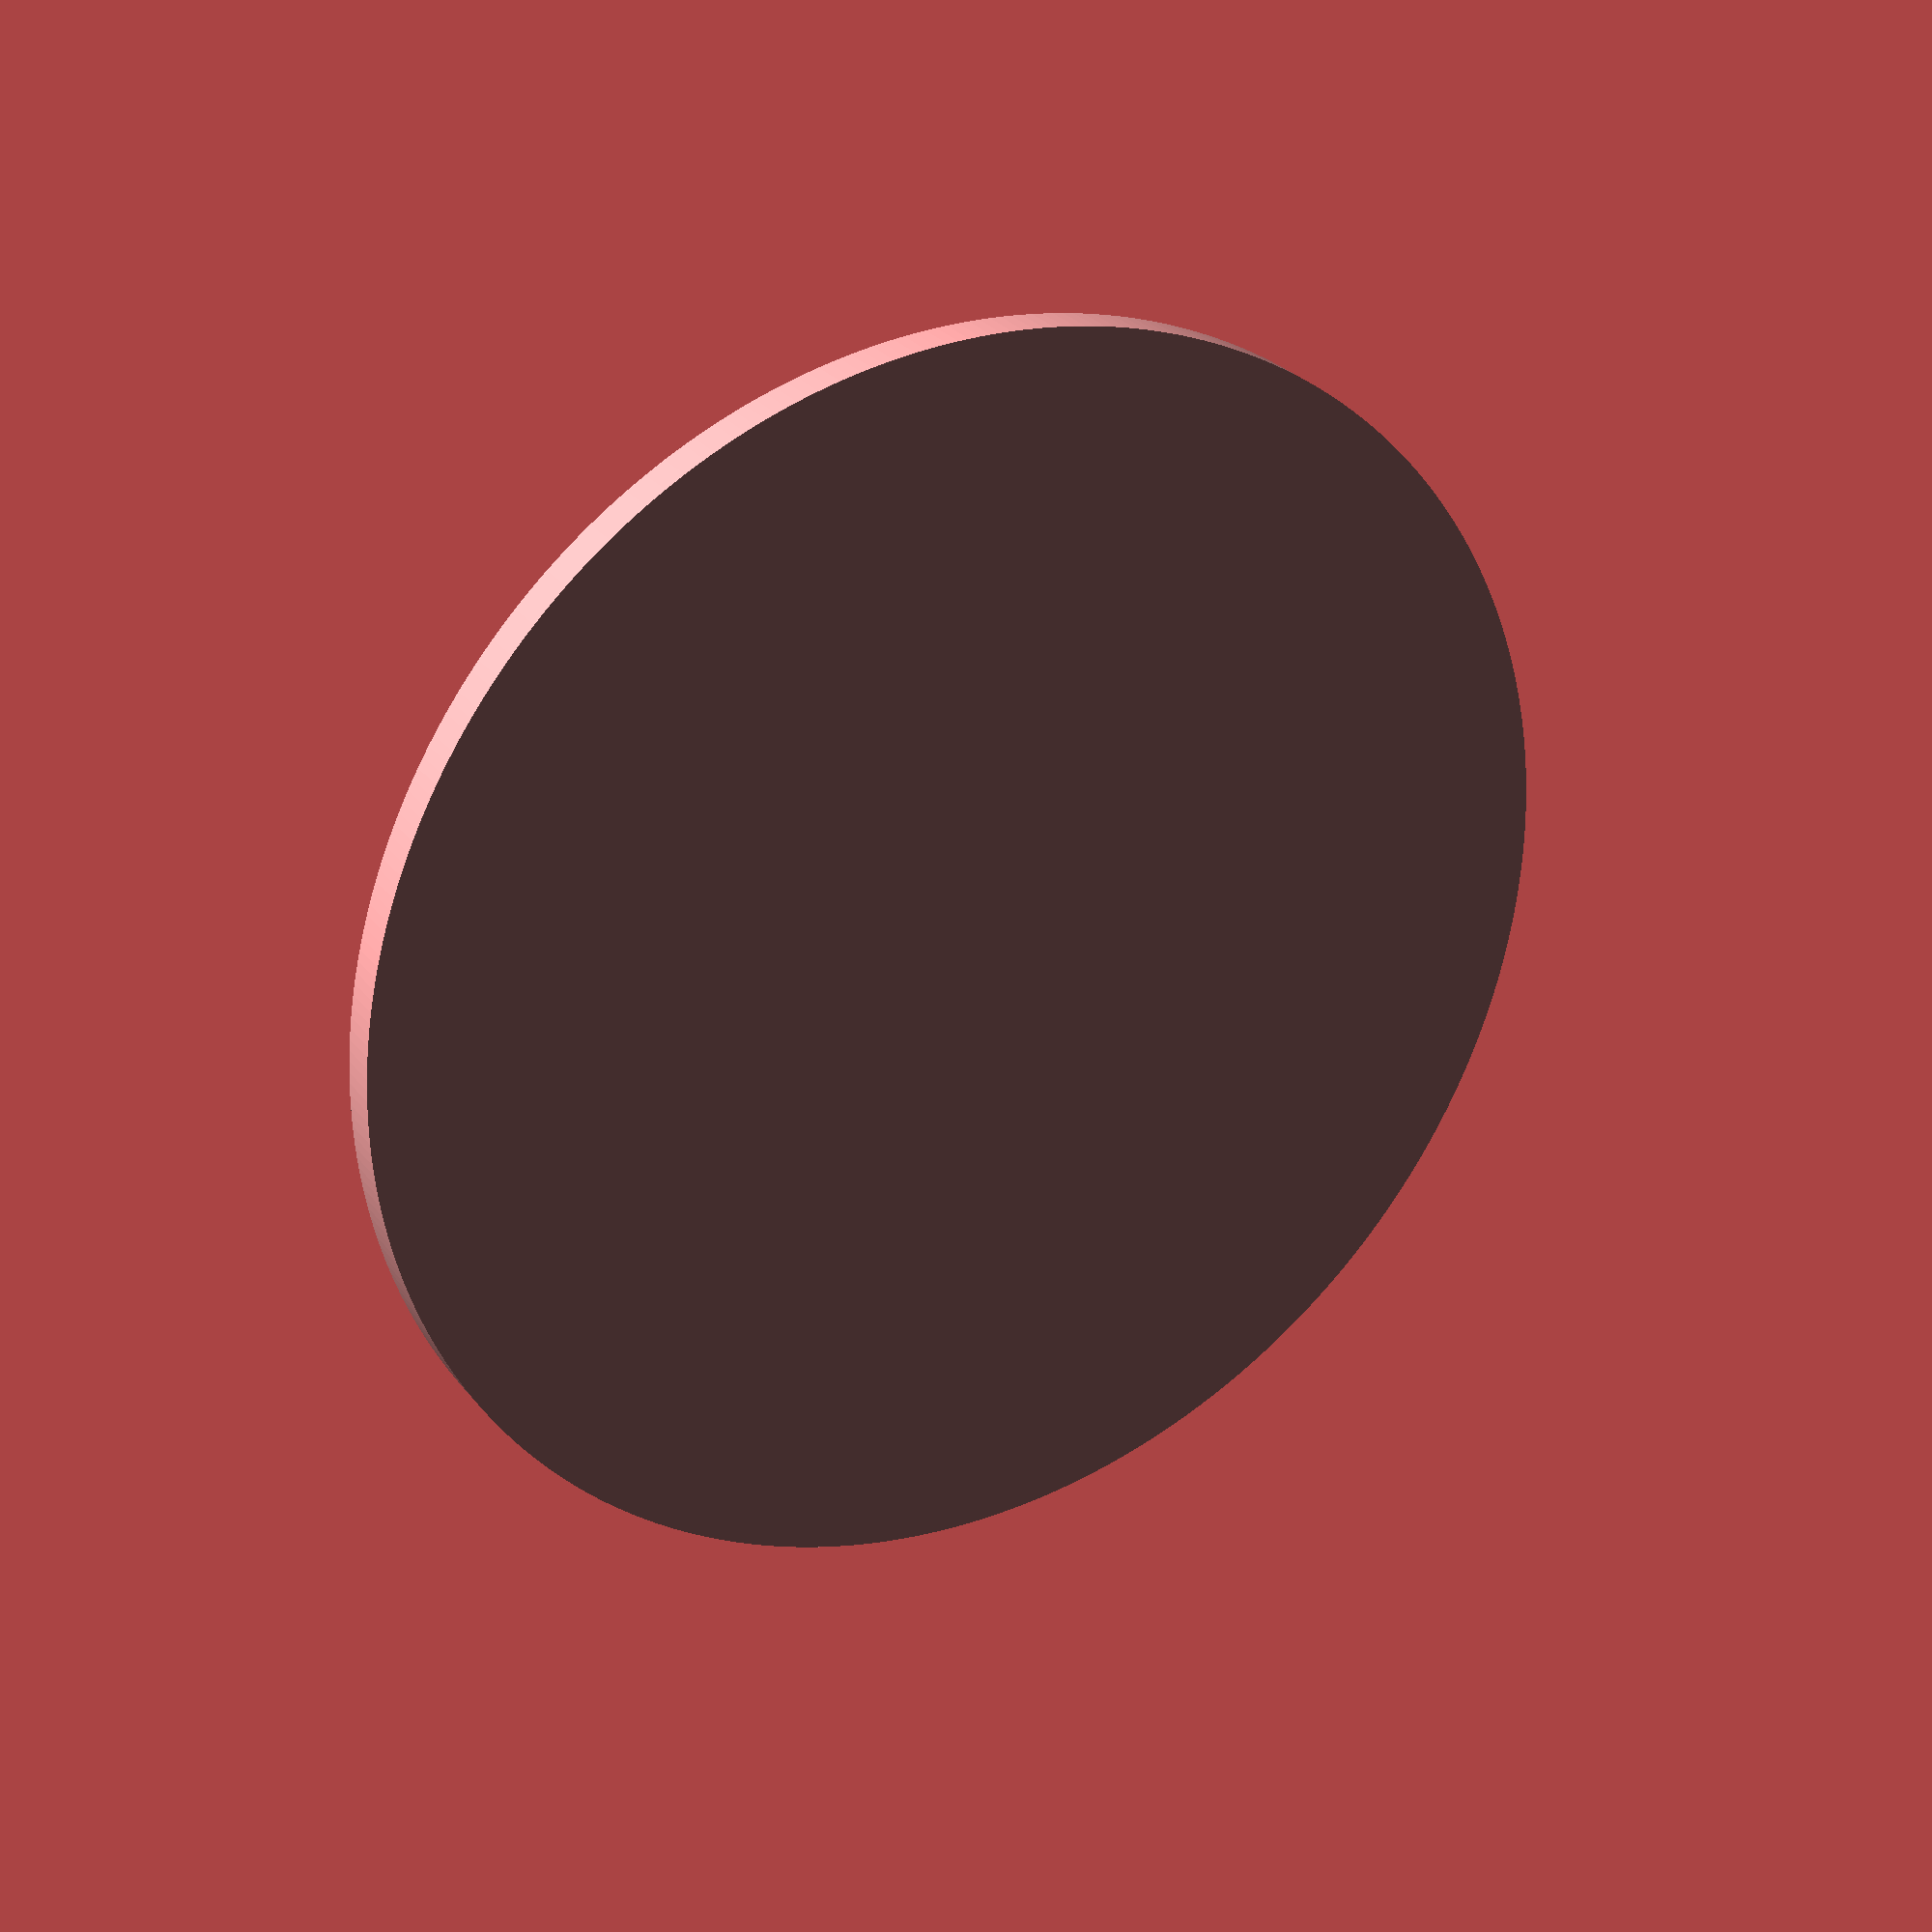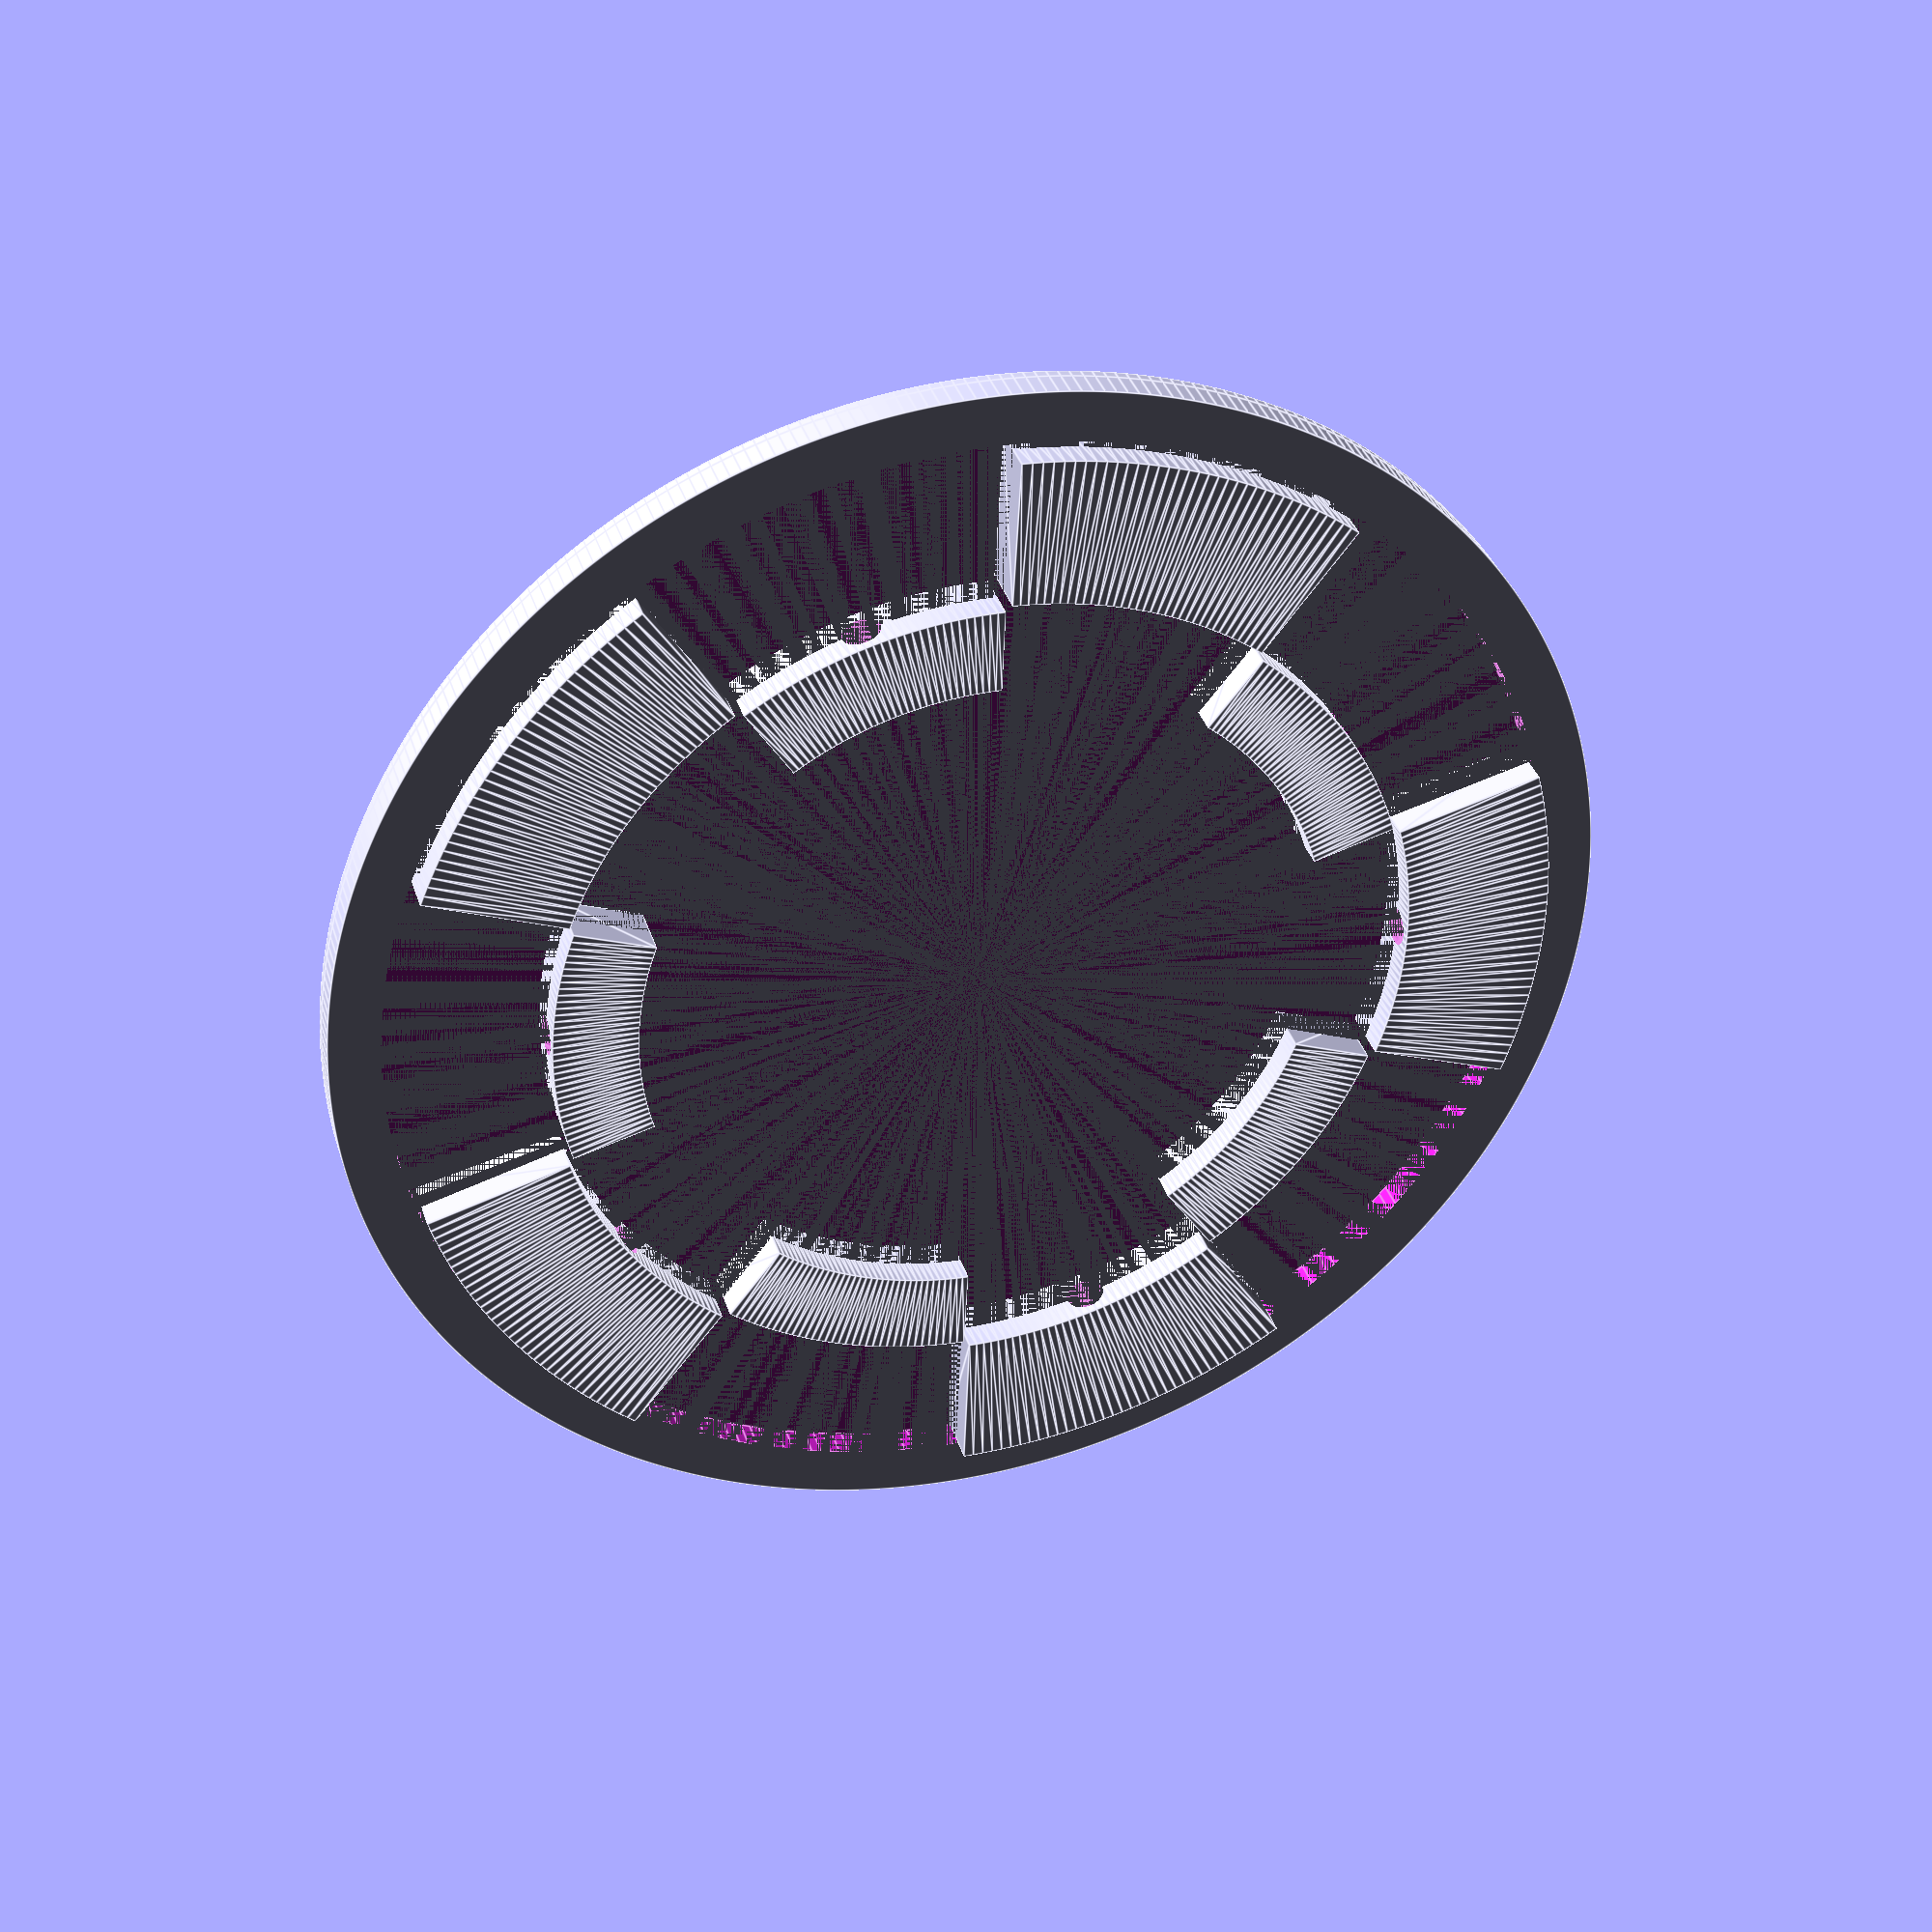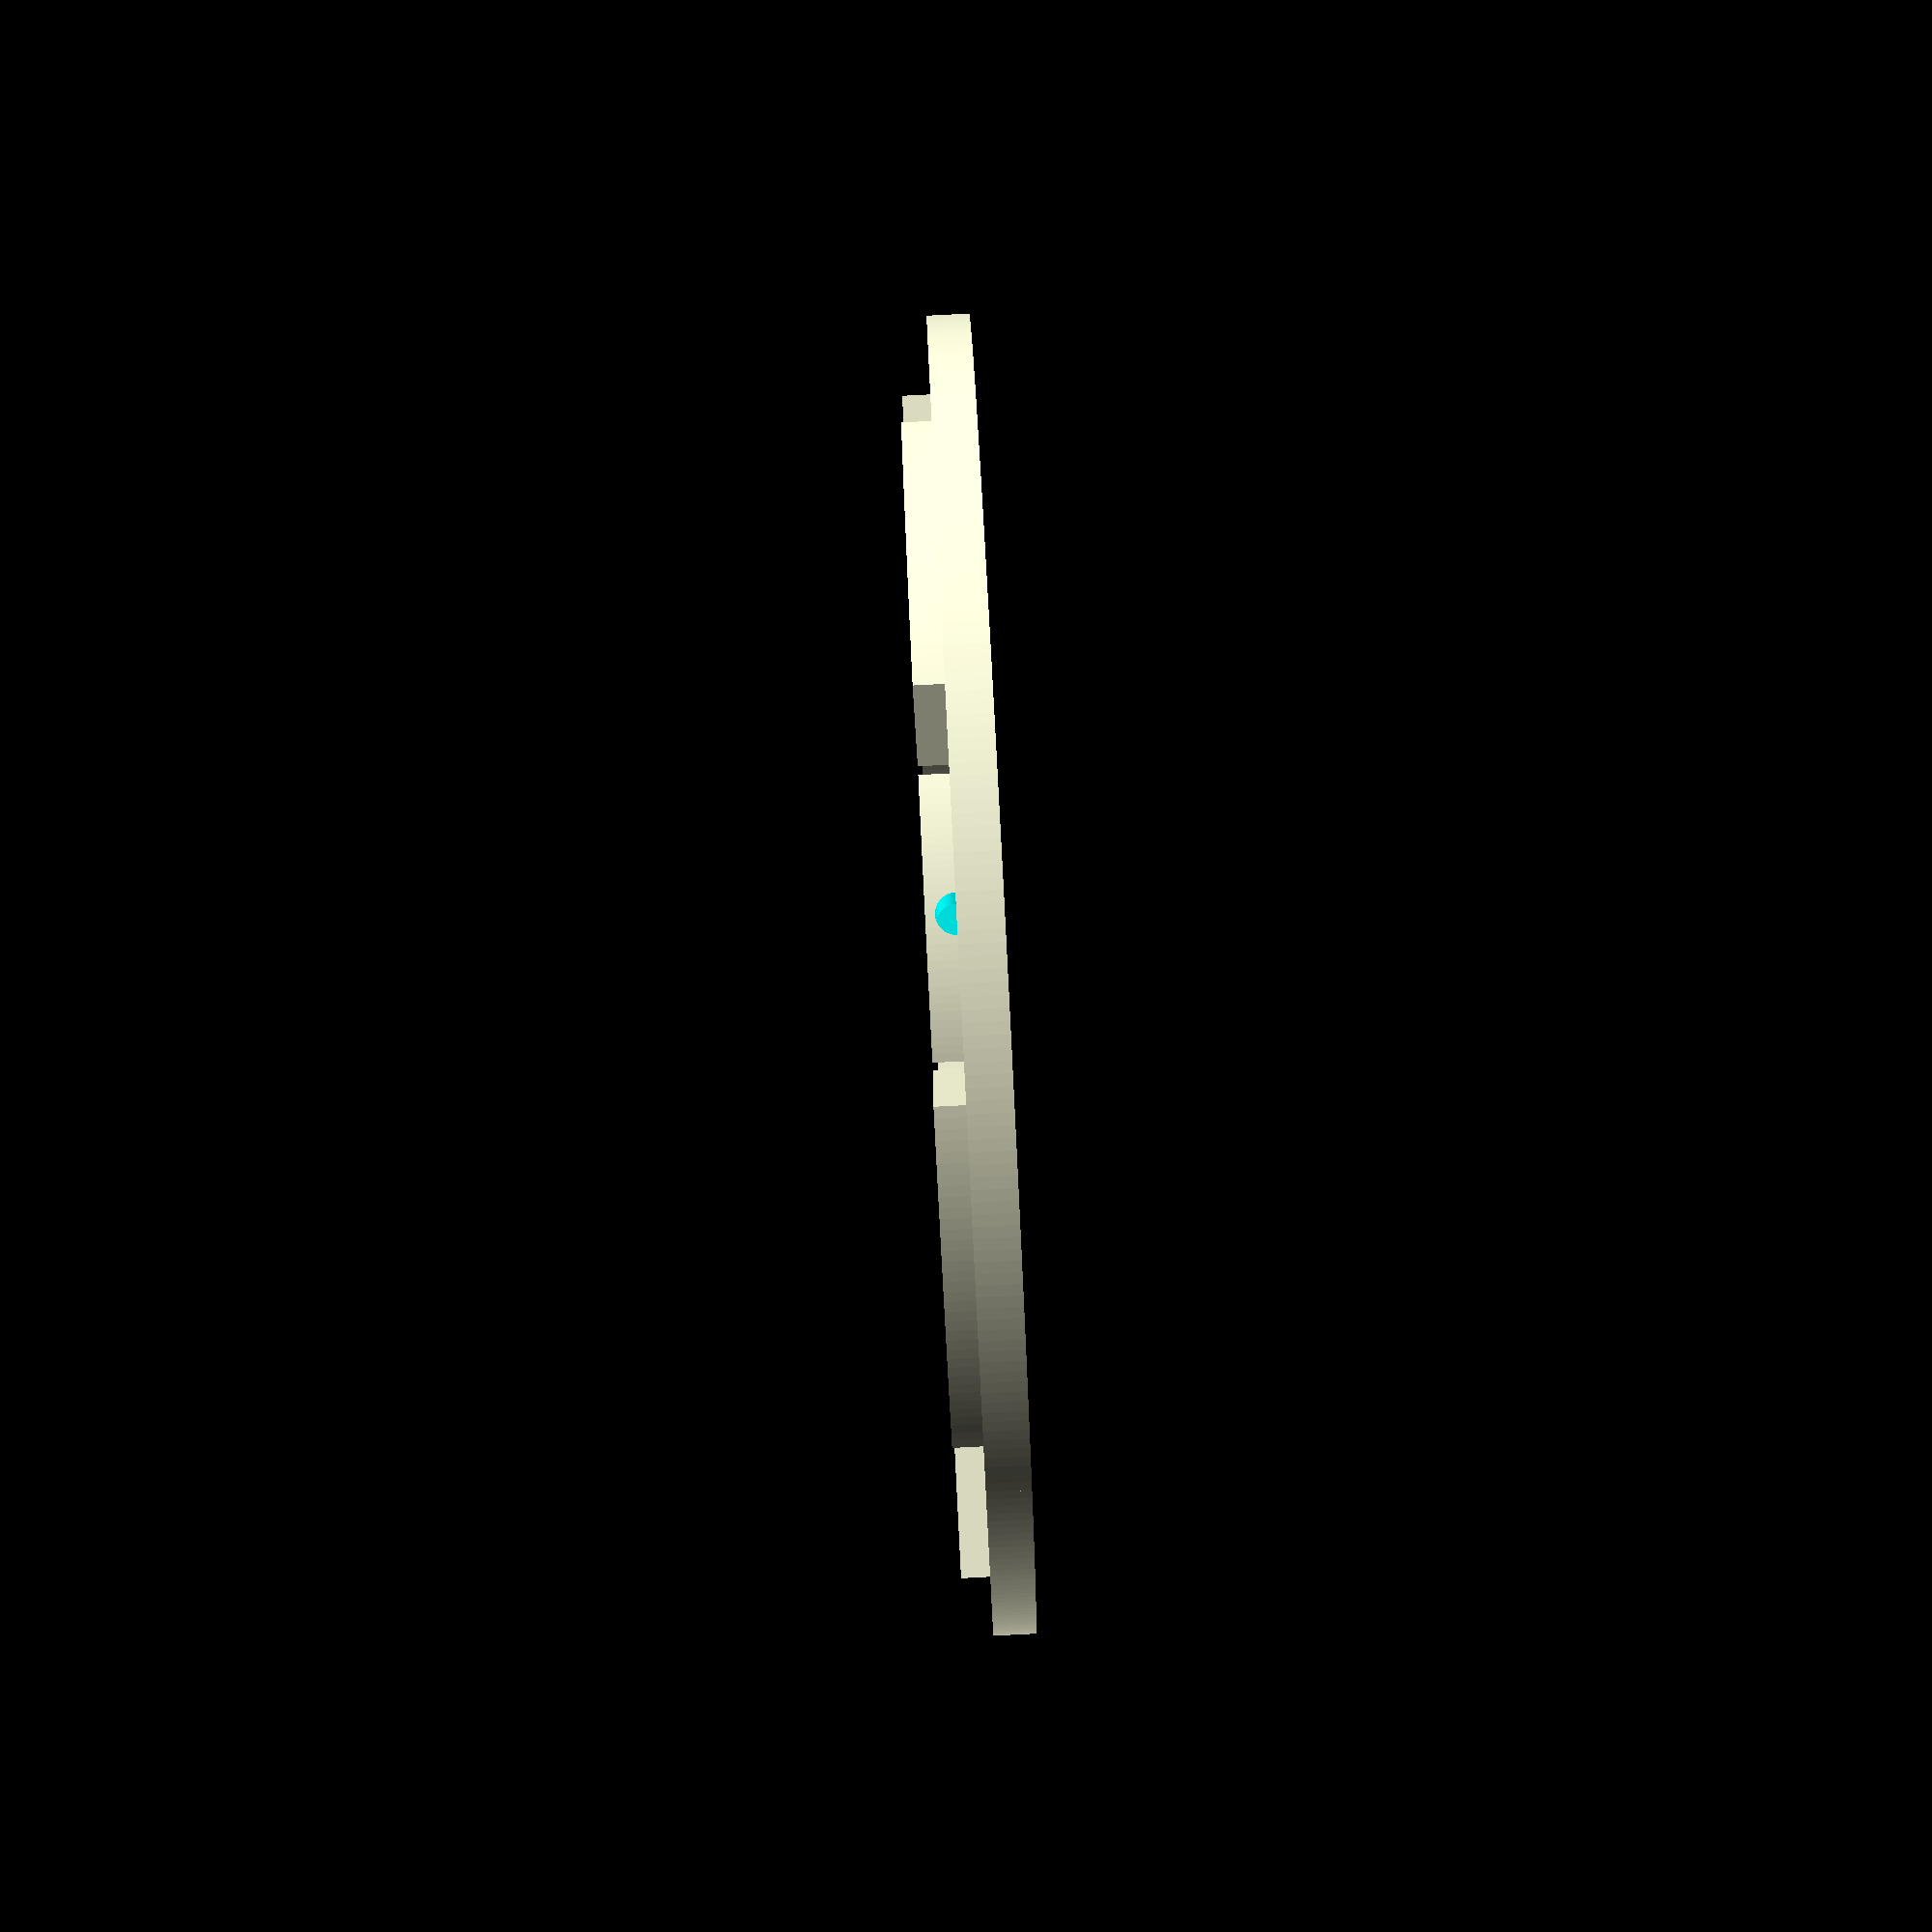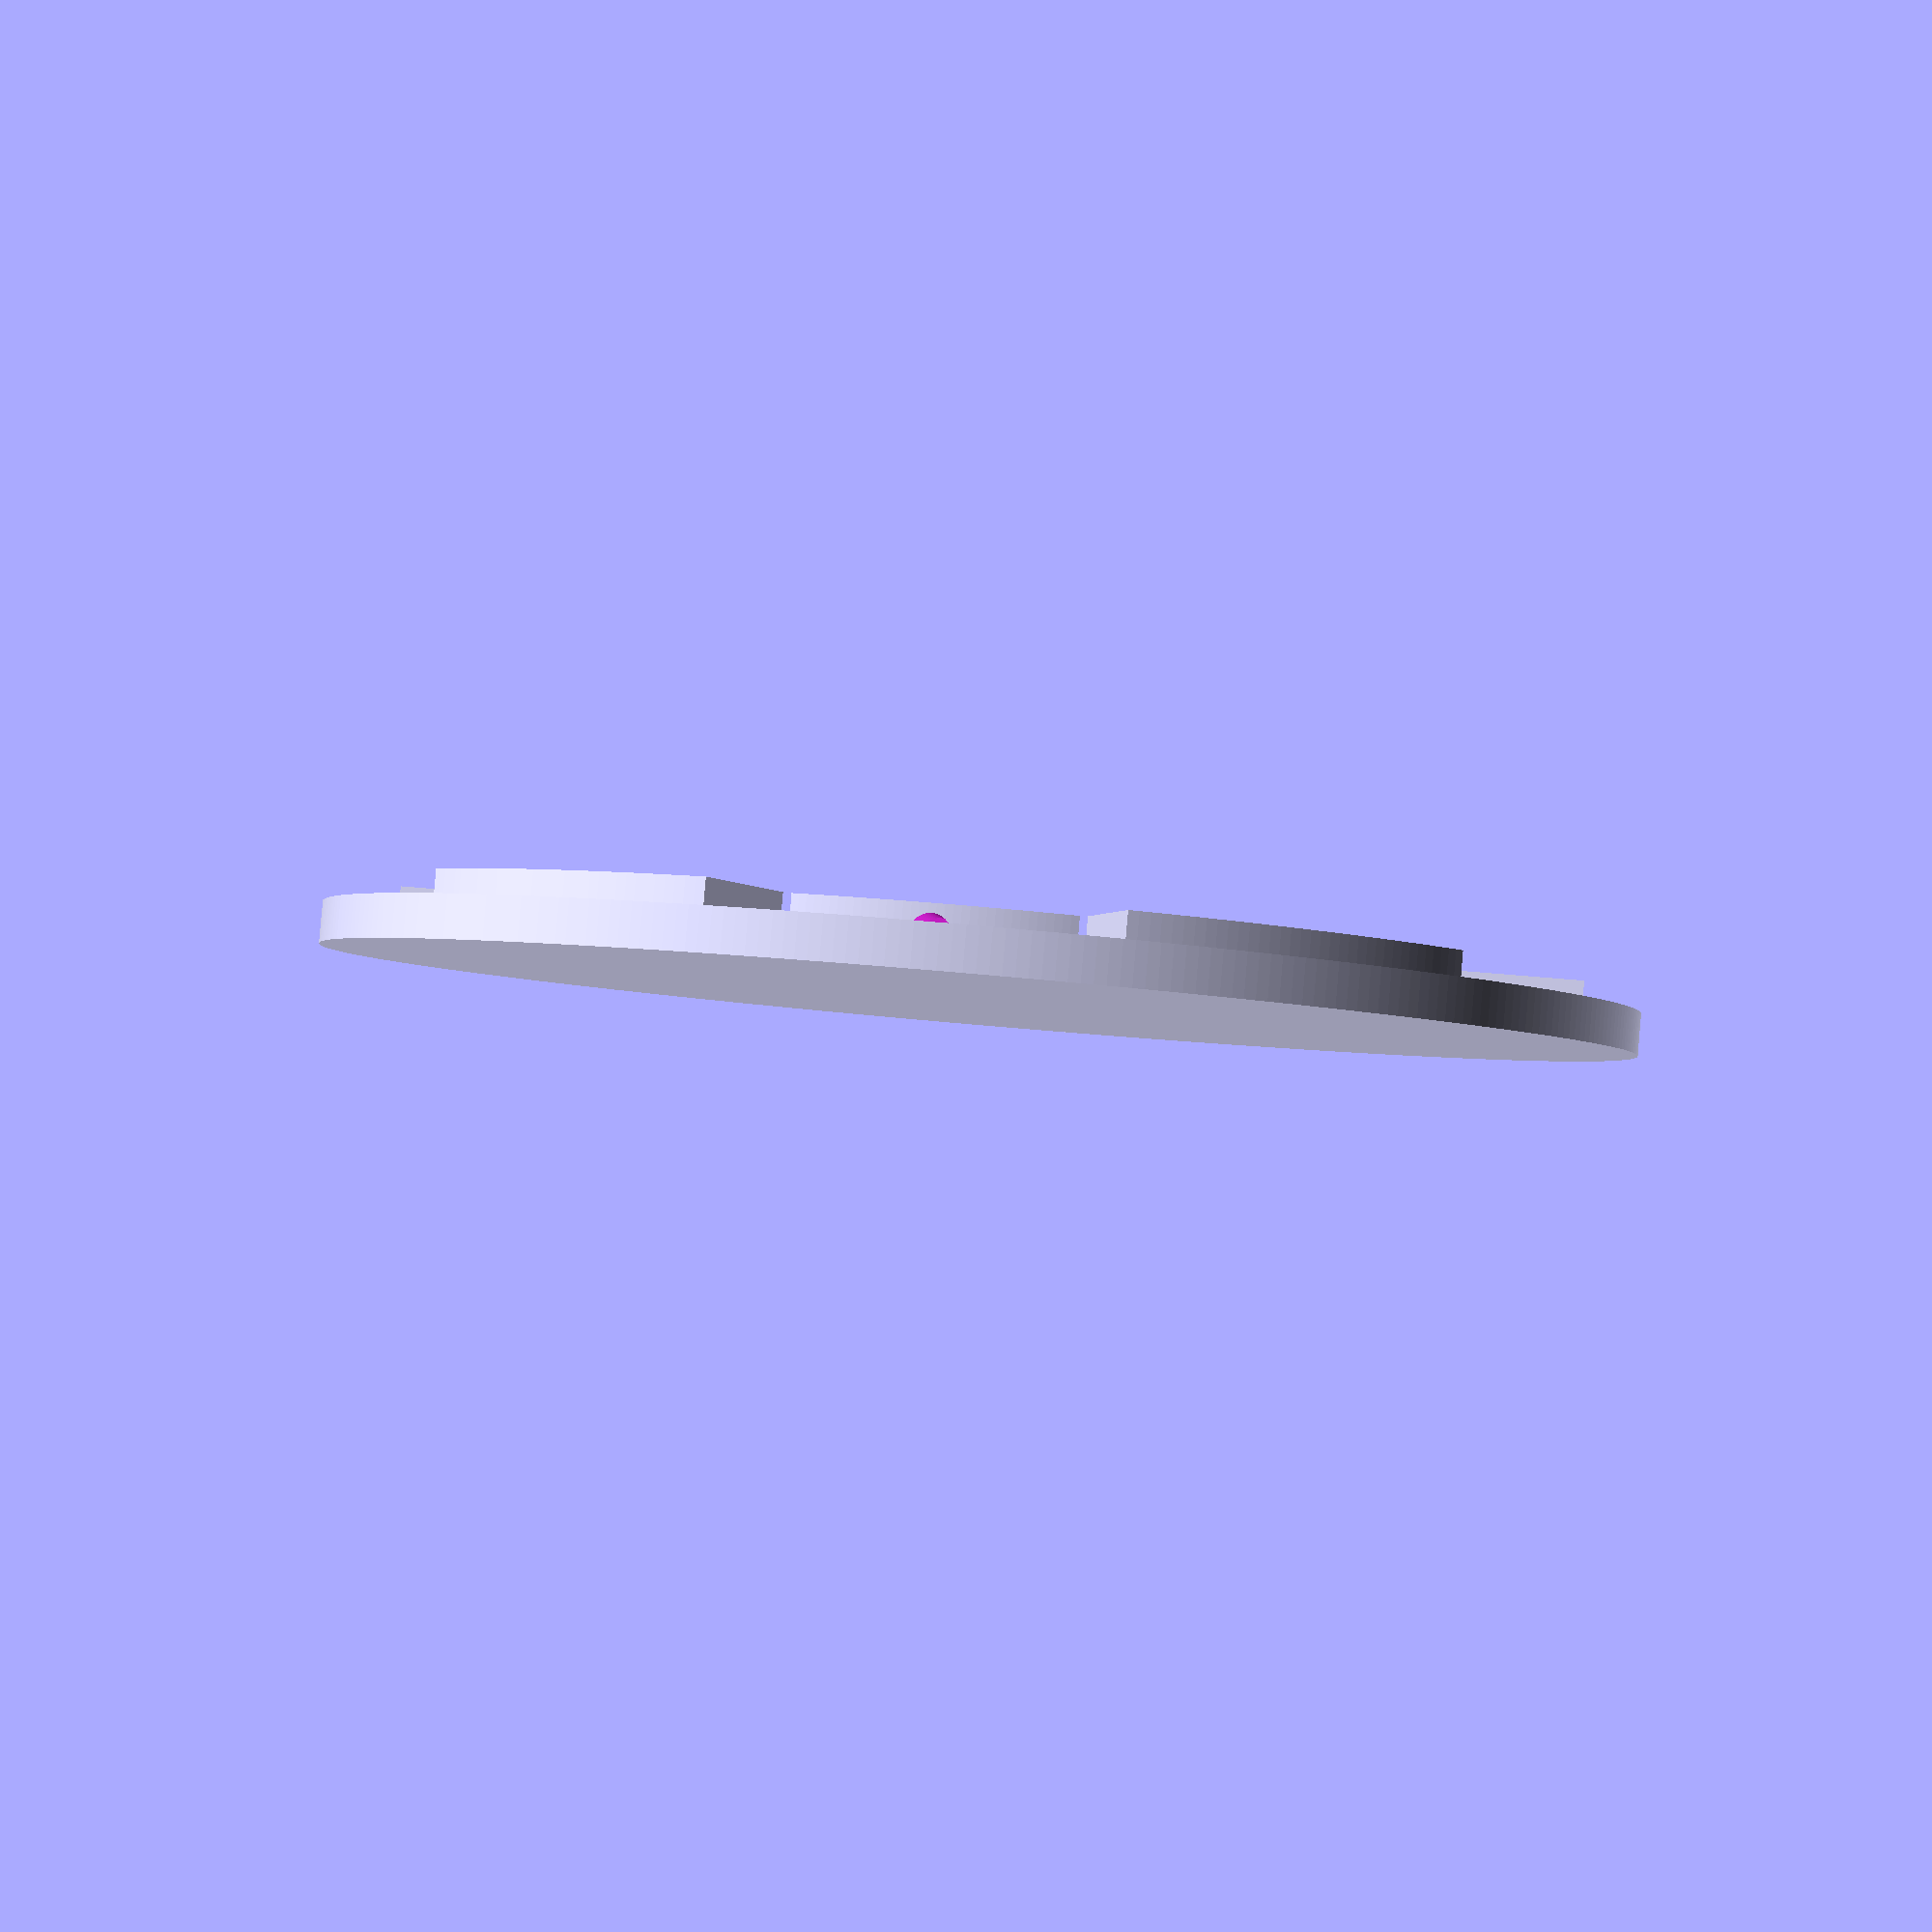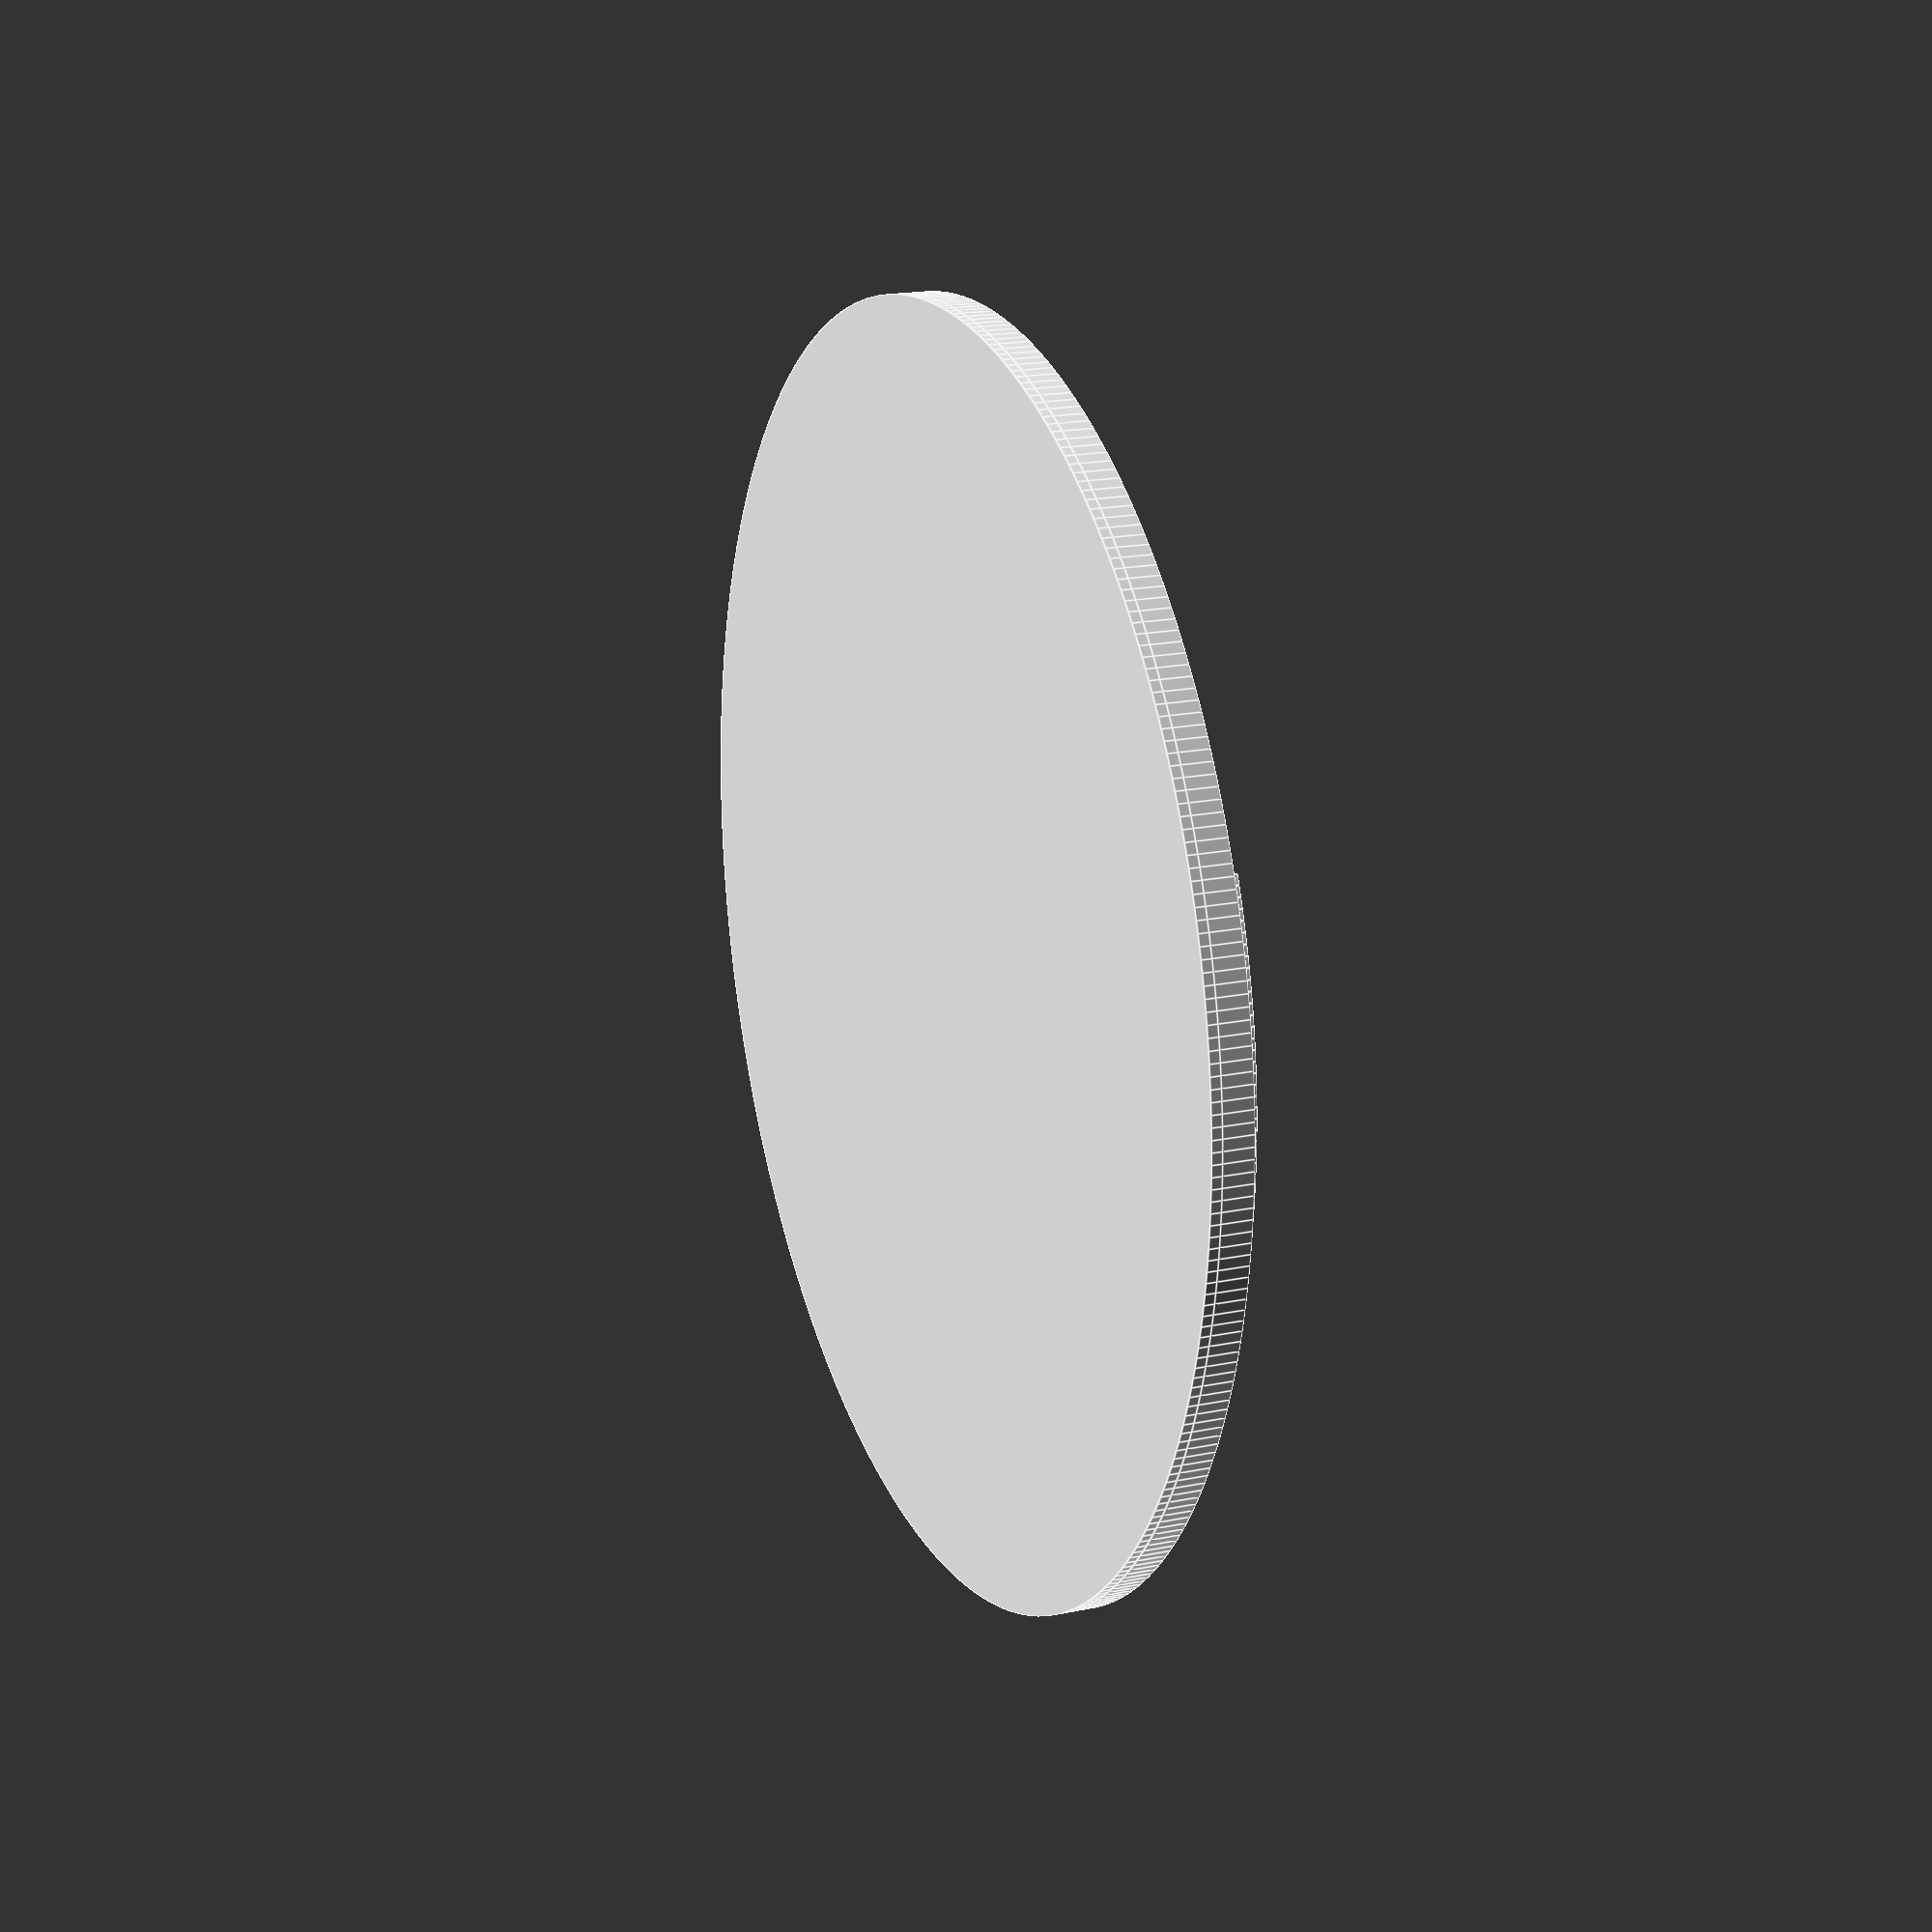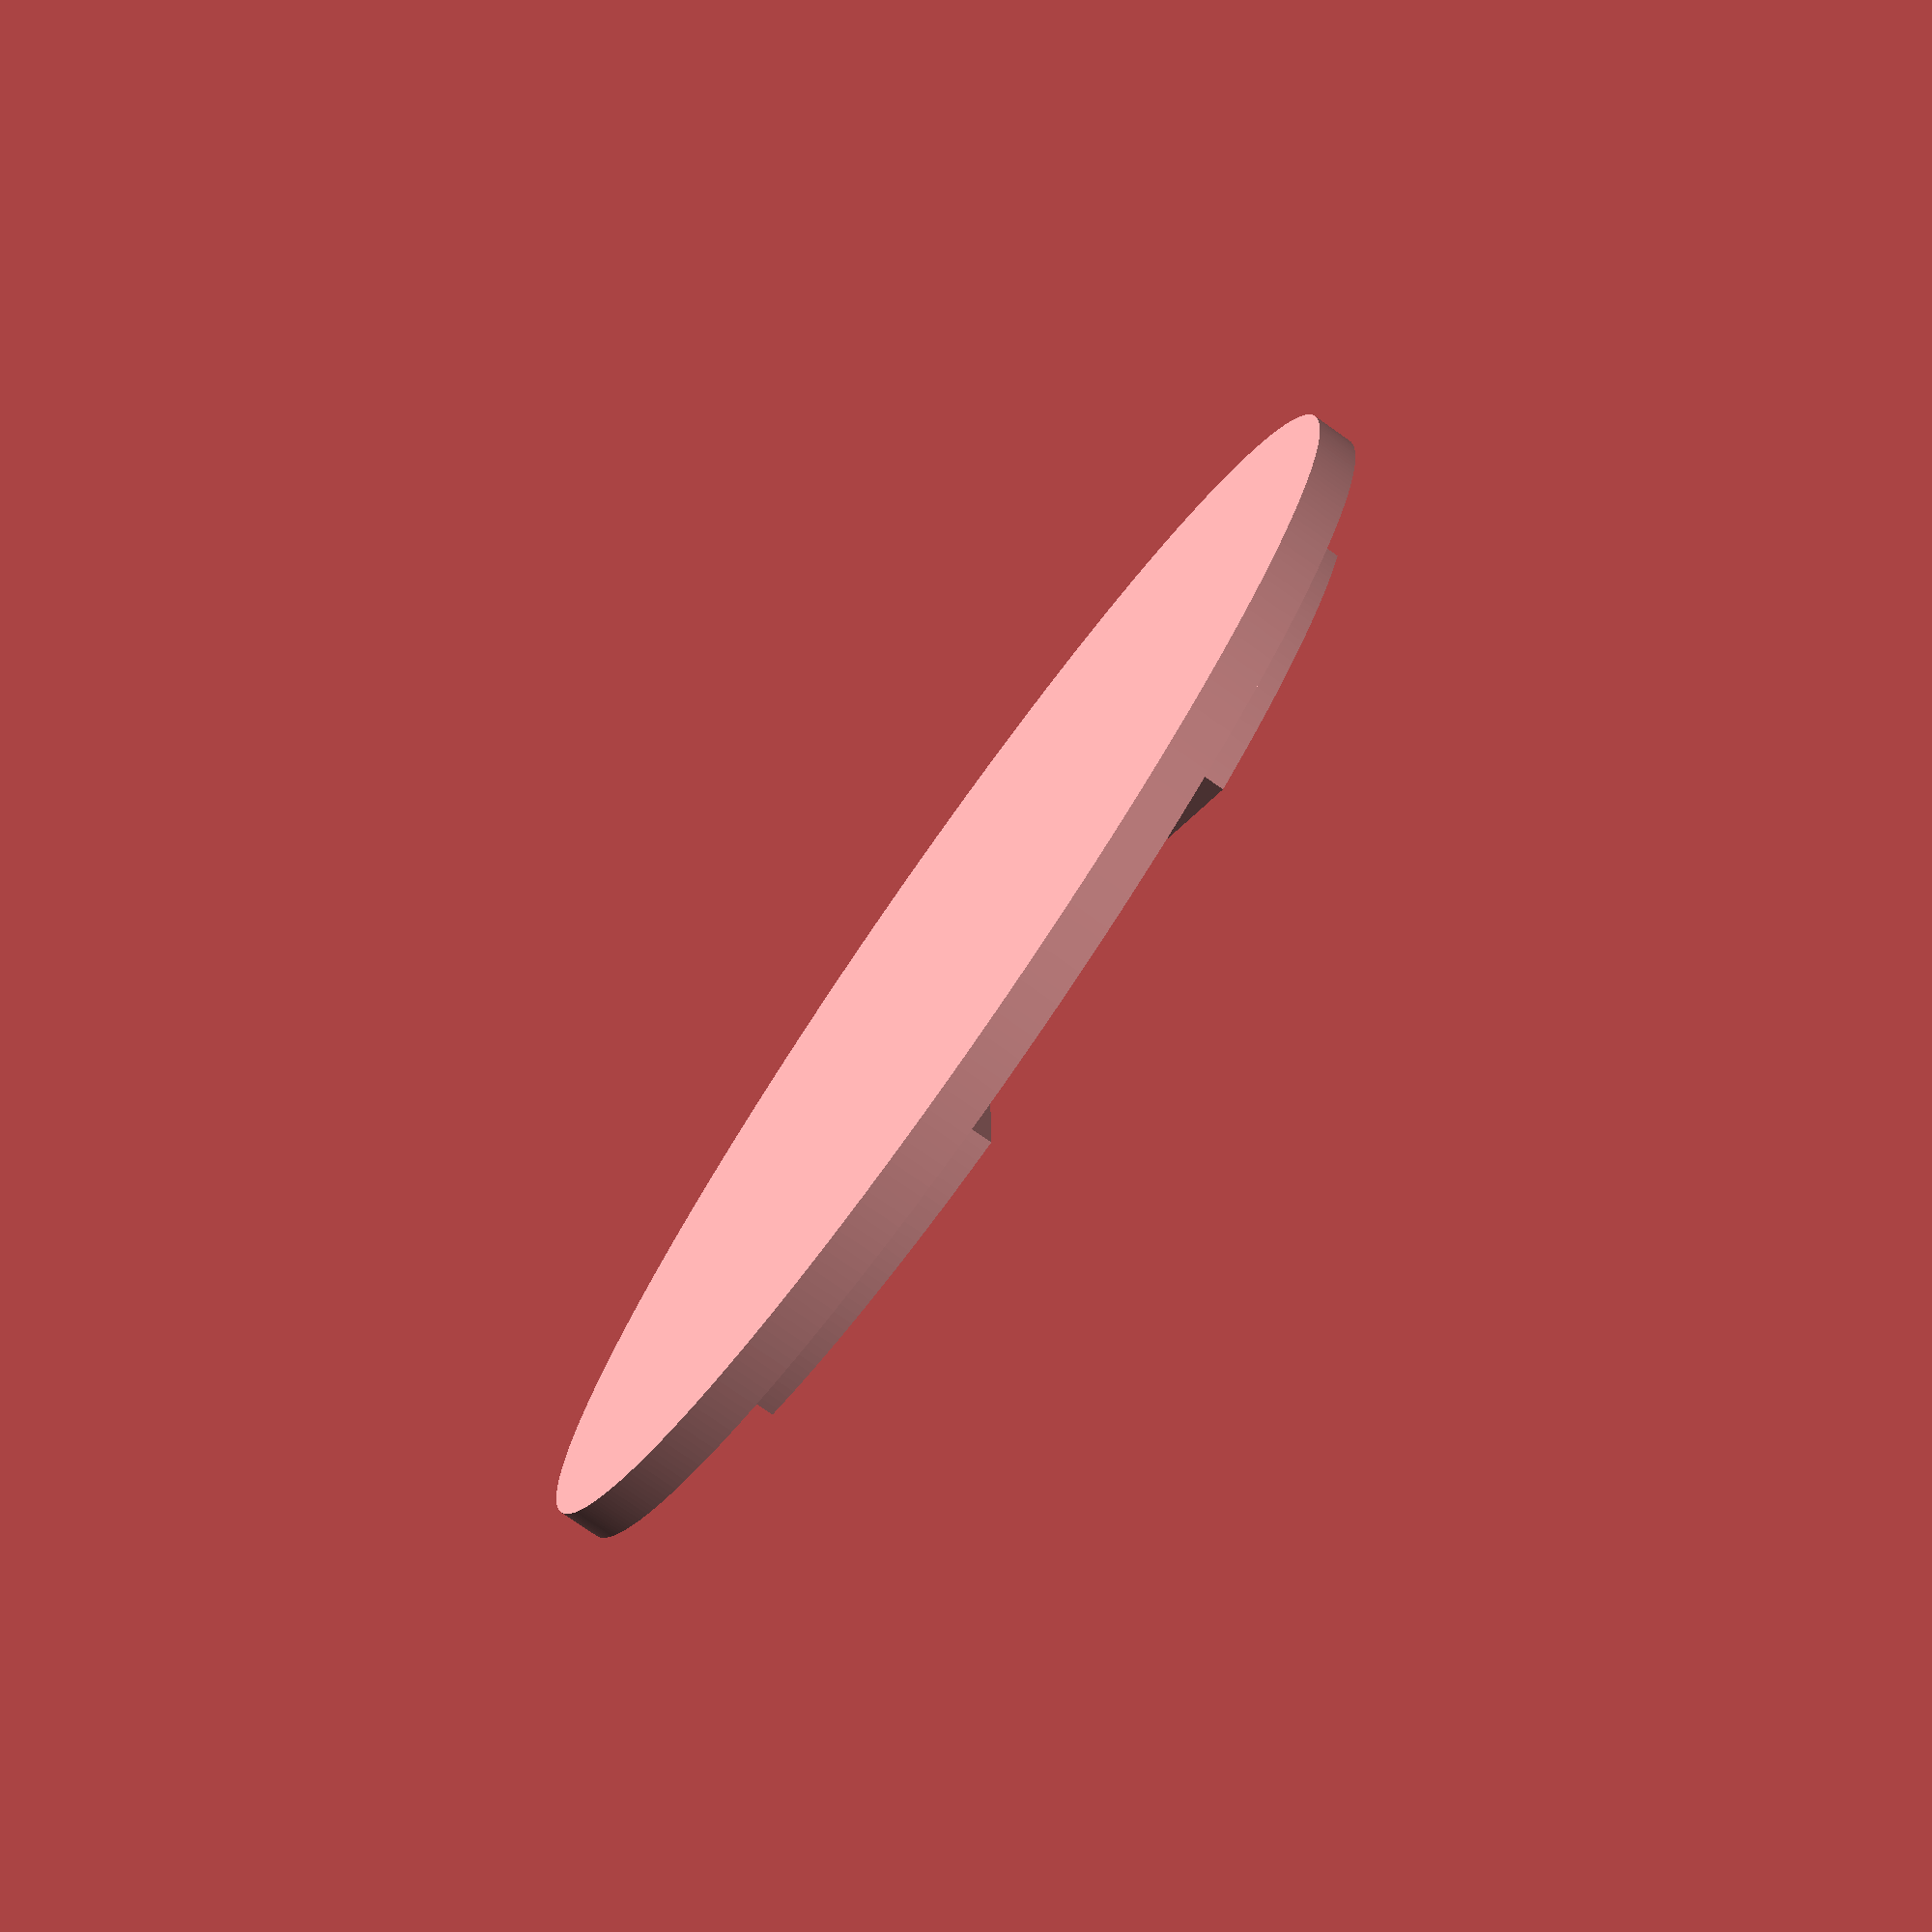
<openscad>
coin_radius = 25;
non_mesh_zone_height = 0.4;


//## Parameters for the "fingers" that mesh together in the middle ##
mesh_zone_height = 2.4;
mesh_sectors = 5;

//reference boundaries
mesh_end = coin_radius - 2;
mesh_middle = coin_radius - 8;
mesh_start = coin_radius - 11.5;

//tuning, bigger values are looser
outer_finger_offset_from_outer_ring = 0.2;
inner_finger_offset_from_outer_ring = 0.2;
inter_finger_angle = 0.4;
finger_height_reduction = 0.1;

//actual values
outer_finger_end = mesh_end - outer_finger_offset_from_outer_ring;
inner_finger_end = mesh_middle - inner_finger_offset_from_outer_ring;


dowel_length = 5;
dowel_diameter = 1.5;
dowel_stickout = 2; //the minimum the dowel should poke out into the outer fingers, when fully sunk into the inner finger
dower_stickin = dowel_length - dowel_stickout;
dowel_cavity_length = dowel_length + dower_stickin;

sector_angle = 360/mesh_sectors;
subunit_angle = sector_angle/2;

module mesh_sector() {
    //inner finger
    difference () {
        rotate([0,0,inter_finger_angle]) rotate_extrude(angle=subunit_angle-2*inter_finger_angle,$fn=360) translate([mesh_start,0]) square(size=[inner_finger_end-mesh_start,mesh_zone_height-finger_height_reduction]);
        //cutout the dowel
        rotate([0,0,subunit_angle/2]) translate([mesh_middle-dower_stickin,0,mesh_zone_height/2]) rotate([0,90,0]) cylinder(d=dowel_diameter,h=dowel_cavity_length,$fn=90);
    }
    
    //outer finger
    difference() {
        rotate([0,0,subunit_angle+inter_finger_angle]) rotate_extrude(angle=subunit_angle-2*inter_finger_angle,$fn=360) translate([mesh_middle,0]) square(size=[outer_finger_end-mesh_middle,mesh_zone_height-finger_height_reduction]);
        //cutout the dowel
        rotate([0,0,3*subunit_angle/2]) translate([mesh_middle-dower_stickin,0,mesh_zone_height/2]) rotate([0,90,0]) cylinder(d=dowel_diameter,h=dowel_cavity_length,$fn=90);
    }
}




module coin_half(){
    cylinder(r=coin_radius, h=non_mesh_zone_height, $fn=360);

    for (i = [0:(mesh_sectors-1)]) {
        translate([0,0,non_mesh_zone_height]) rotate([0,0,sector_angle * i]) mesh_sector();    
    }


    //mesh zone outer ring
    translate([0,0,non_mesh_zone_height]) difference() {
       cylinder(r=coin_radius, h=mesh_zone_height/2, $fn=360);
       cylinder(r=mesh_end, h=mesh_zone_height/2, $fn=360); 
    }
}

coin_half();
</openscad>
<views>
elev=332.9 azim=68.2 roll=150.7 proj=p view=wireframe
elev=324.9 azim=200.7 roll=343.7 proj=p view=edges
elev=271.1 azim=209.6 roll=87.1 proj=p view=solid
elev=272.6 azim=294.3 roll=184.9 proj=p view=solid
elev=161.4 azim=204.2 roll=291.8 proj=p view=edges
elev=78.2 azim=198.4 roll=234.9 proj=p view=wireframe
</views>
